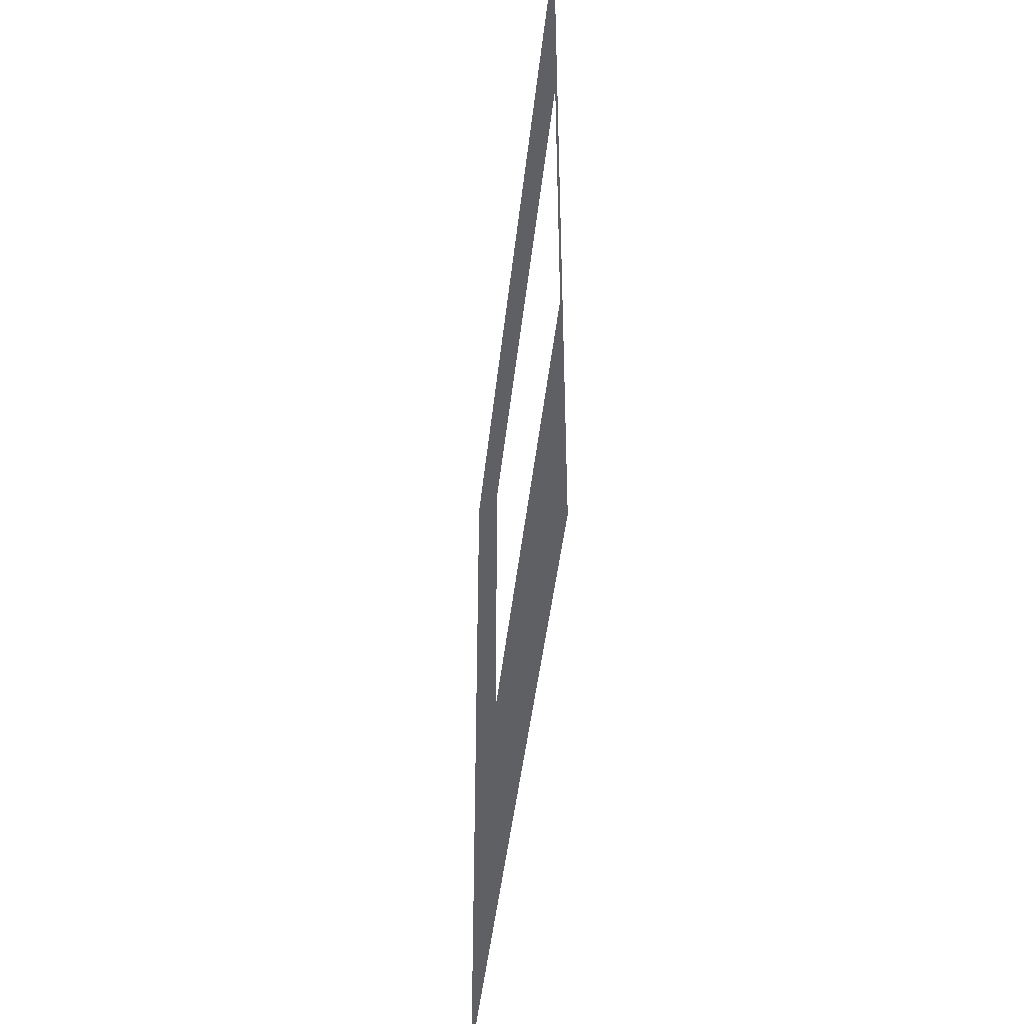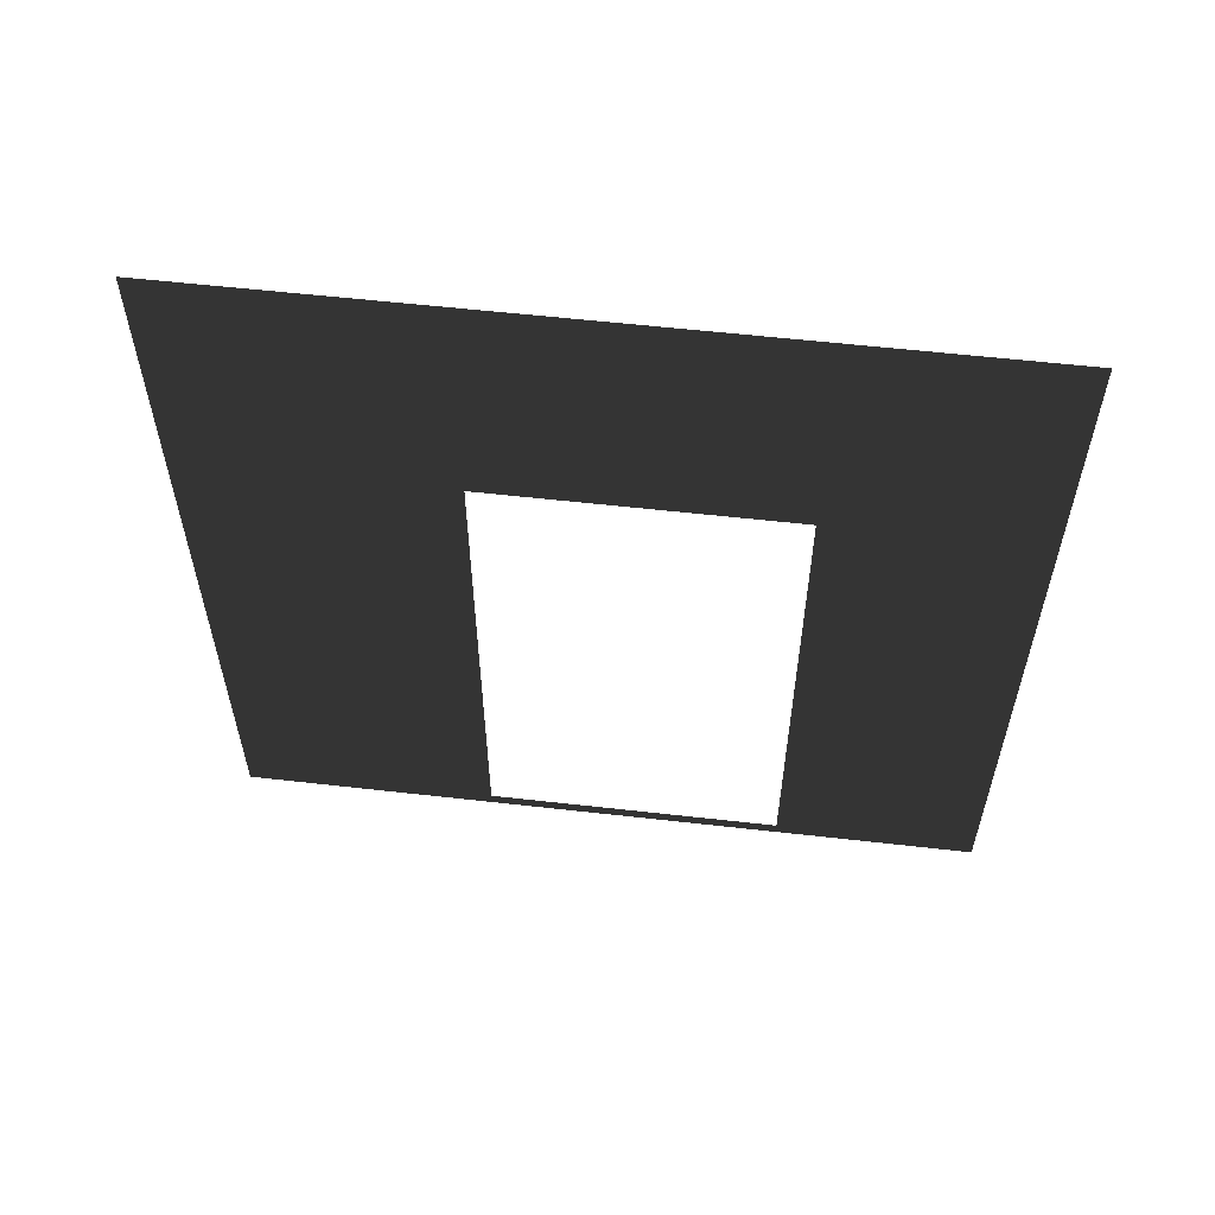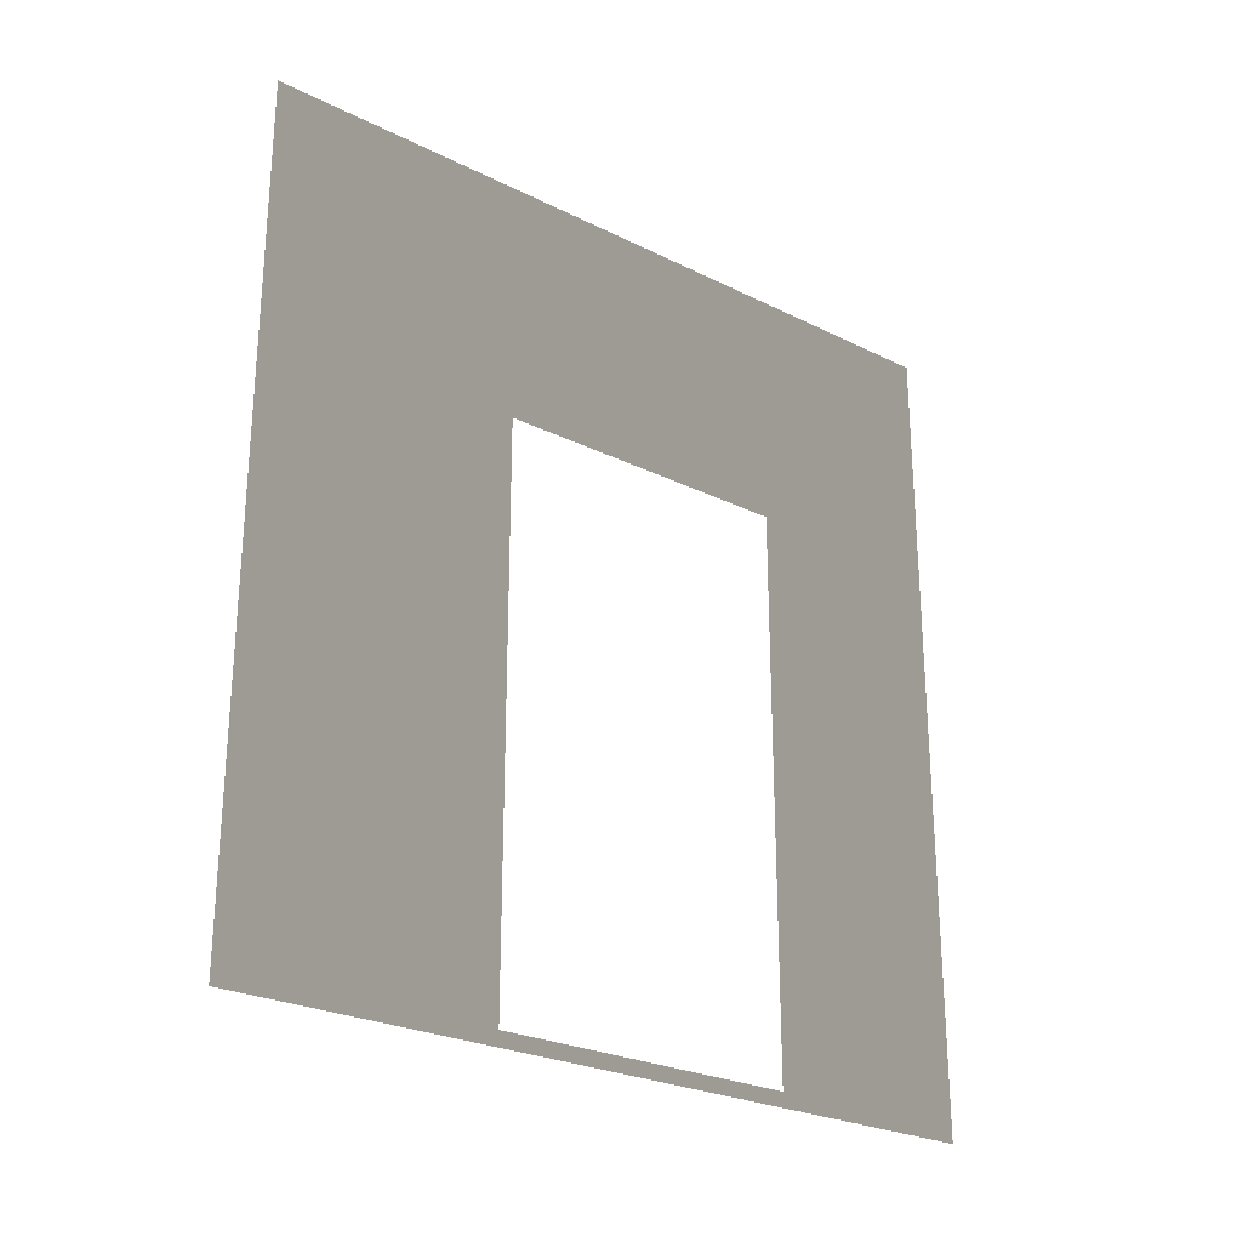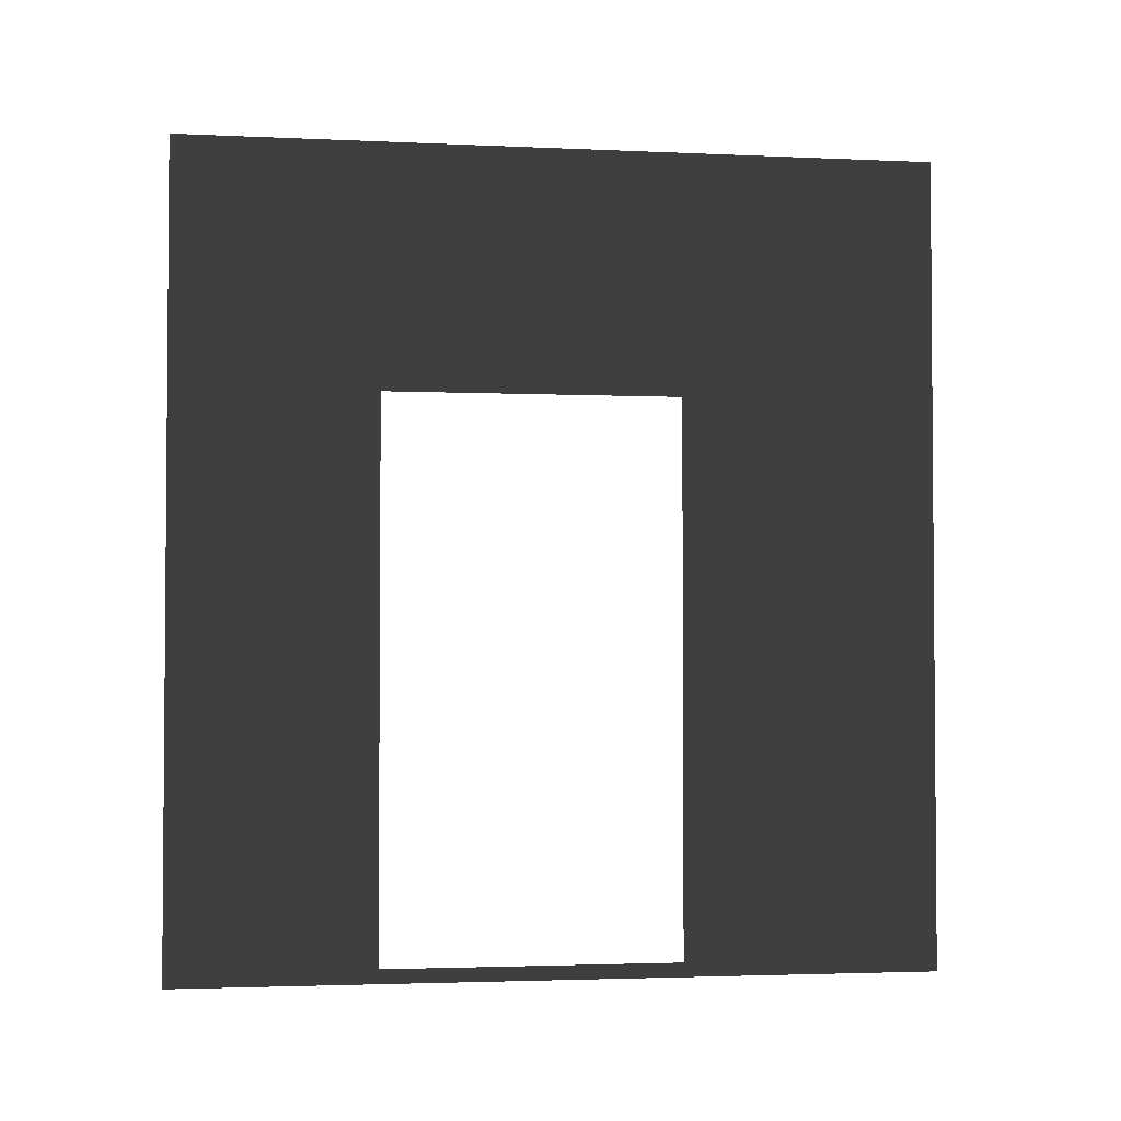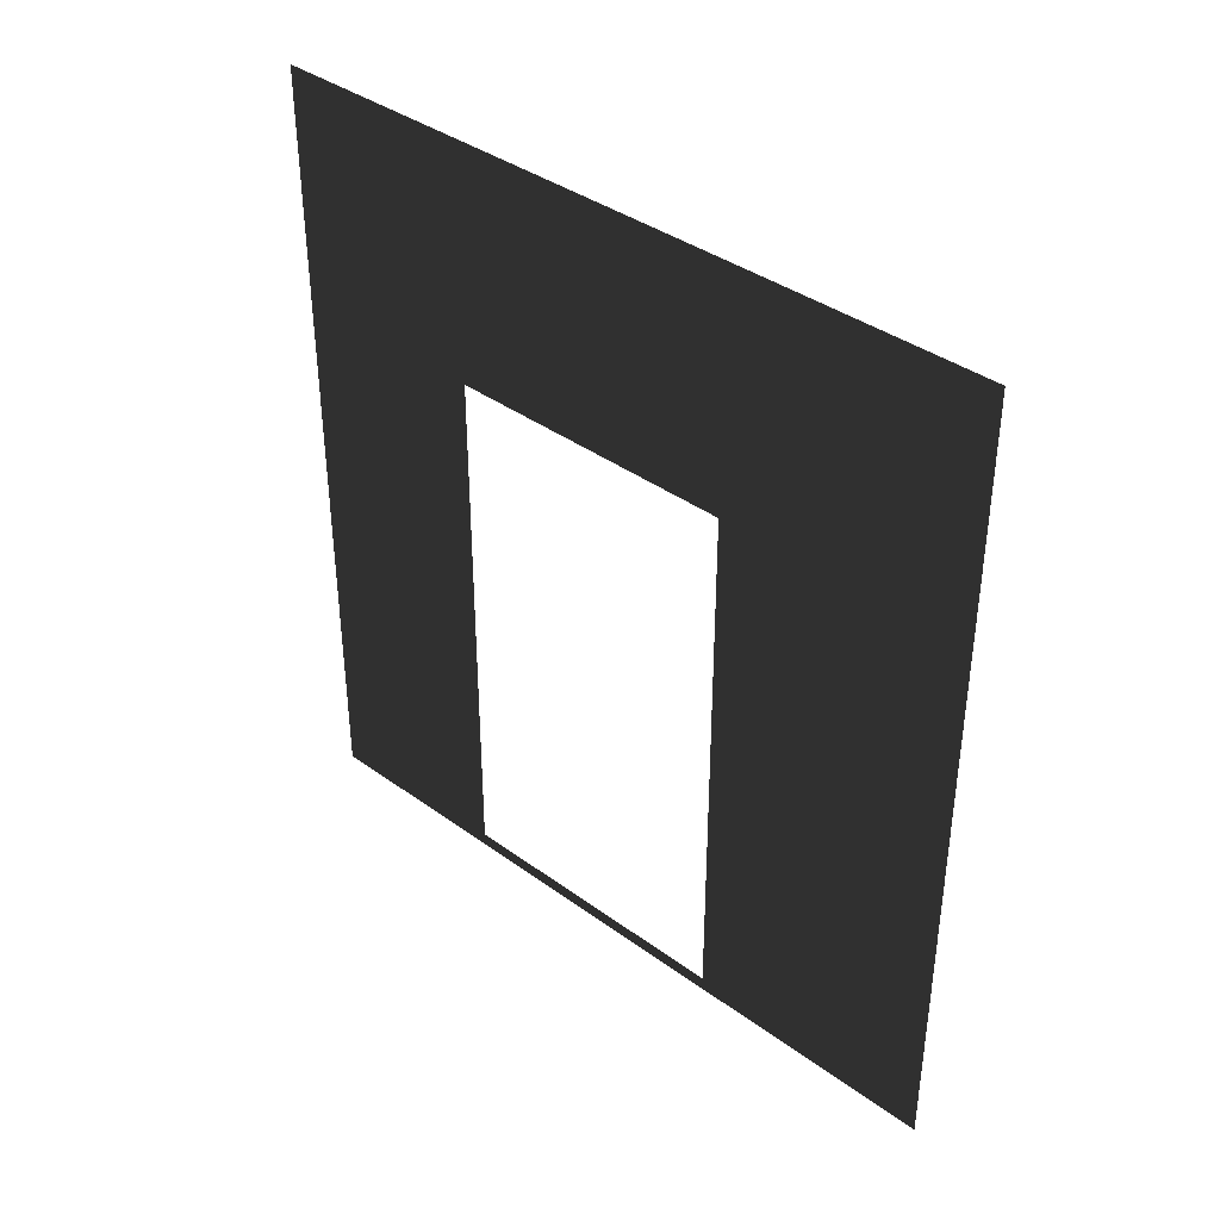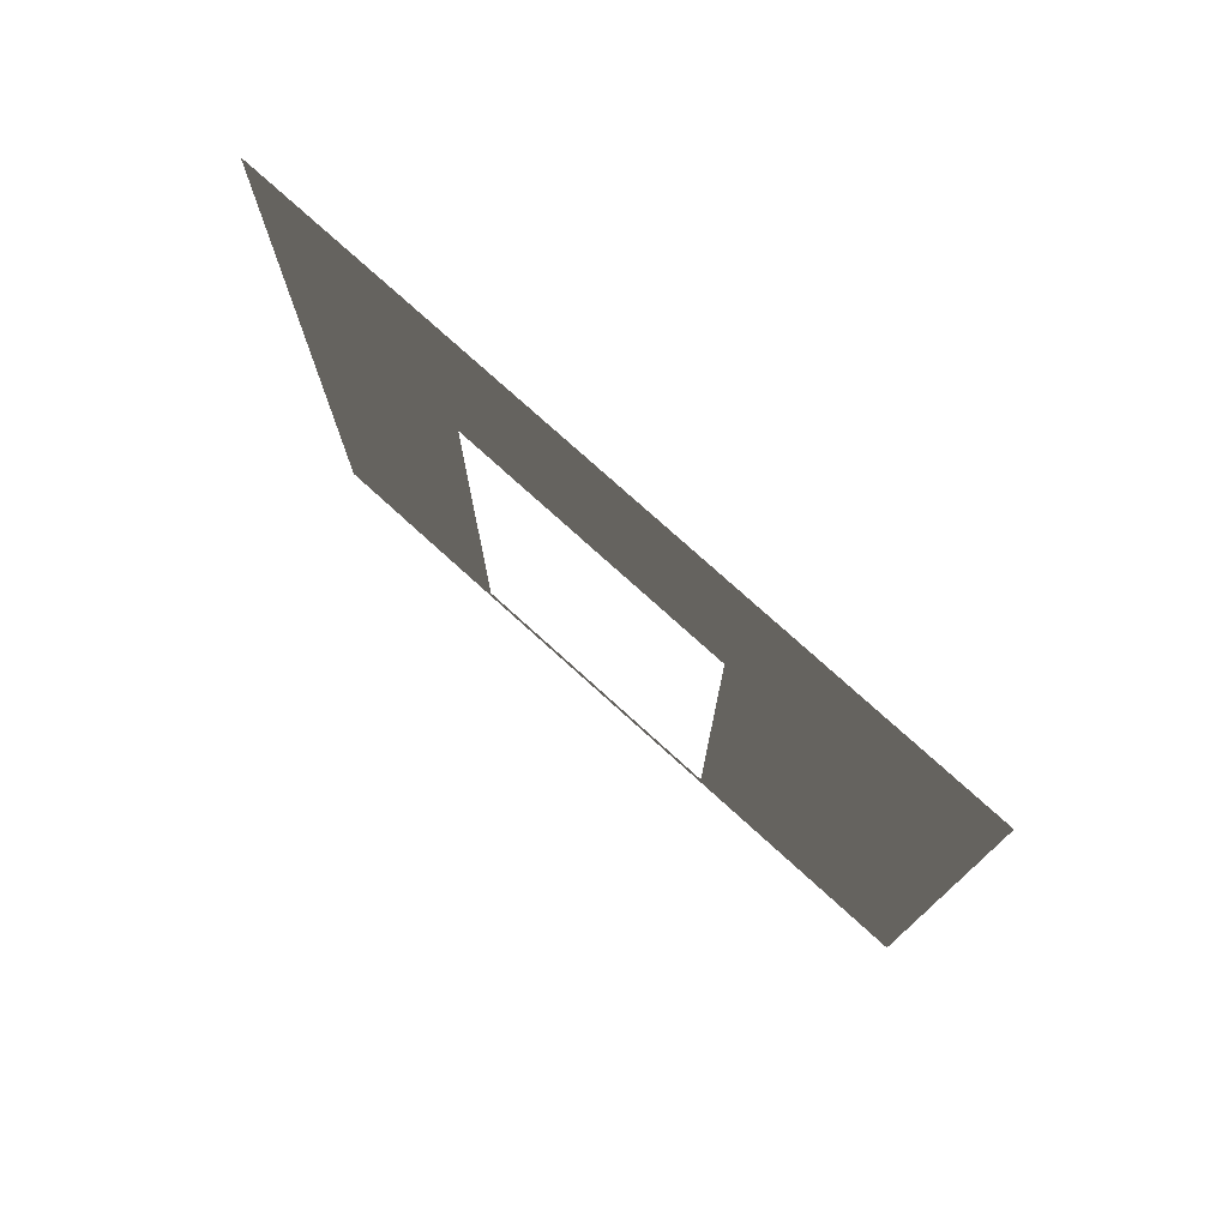
<metadata>
{"format":"obj","ext":"obj","renderer":"f3d","projection":"perspective","resolution":1024,"background":"white","views":[{"elev":-43.0,"azim":-5.9,"up":"+Z"},{"elev":57.9,"azim":-83.3,"up":"+Y"},{"elev":-25.8,"azim":-128.4,"up":"+Y"},{"elev":-2.7,"azim":80.8,"up":"+Y"},{"elev":38.5,"azim":132.5,"up":"+Y"},{"elev":76.3,"azim":132.2,"up":"+Y"}]}
</metadata>
<code>
v -1.161e-05 2.1 0.95
v -1.448e-05 5.661e-08 -1.08e-05
v -1.161e-05 0.0525 0.95
v -1.448e-05 3 -1.08e-05
v -1.409e-05 3 2.8
v -1.603e-05 2.1 2.05
v -1.603e-05 0.0525 2.05
v -1.409e-05 -5.394e-07 2.8
v -1.603e-05 -3.408e-07 2.05
v -1.161e-05 -1.421e-07 0.95
g wall01_interior_door1m_10065_1626
f 1 3 2
f 2 4 1
f 1 4 5
f 5 6 1
f 7 6 5
f 5 8 7
f 3 7 9
f 8 9 7
f 9 10 3
f 3 10 2

</code>
